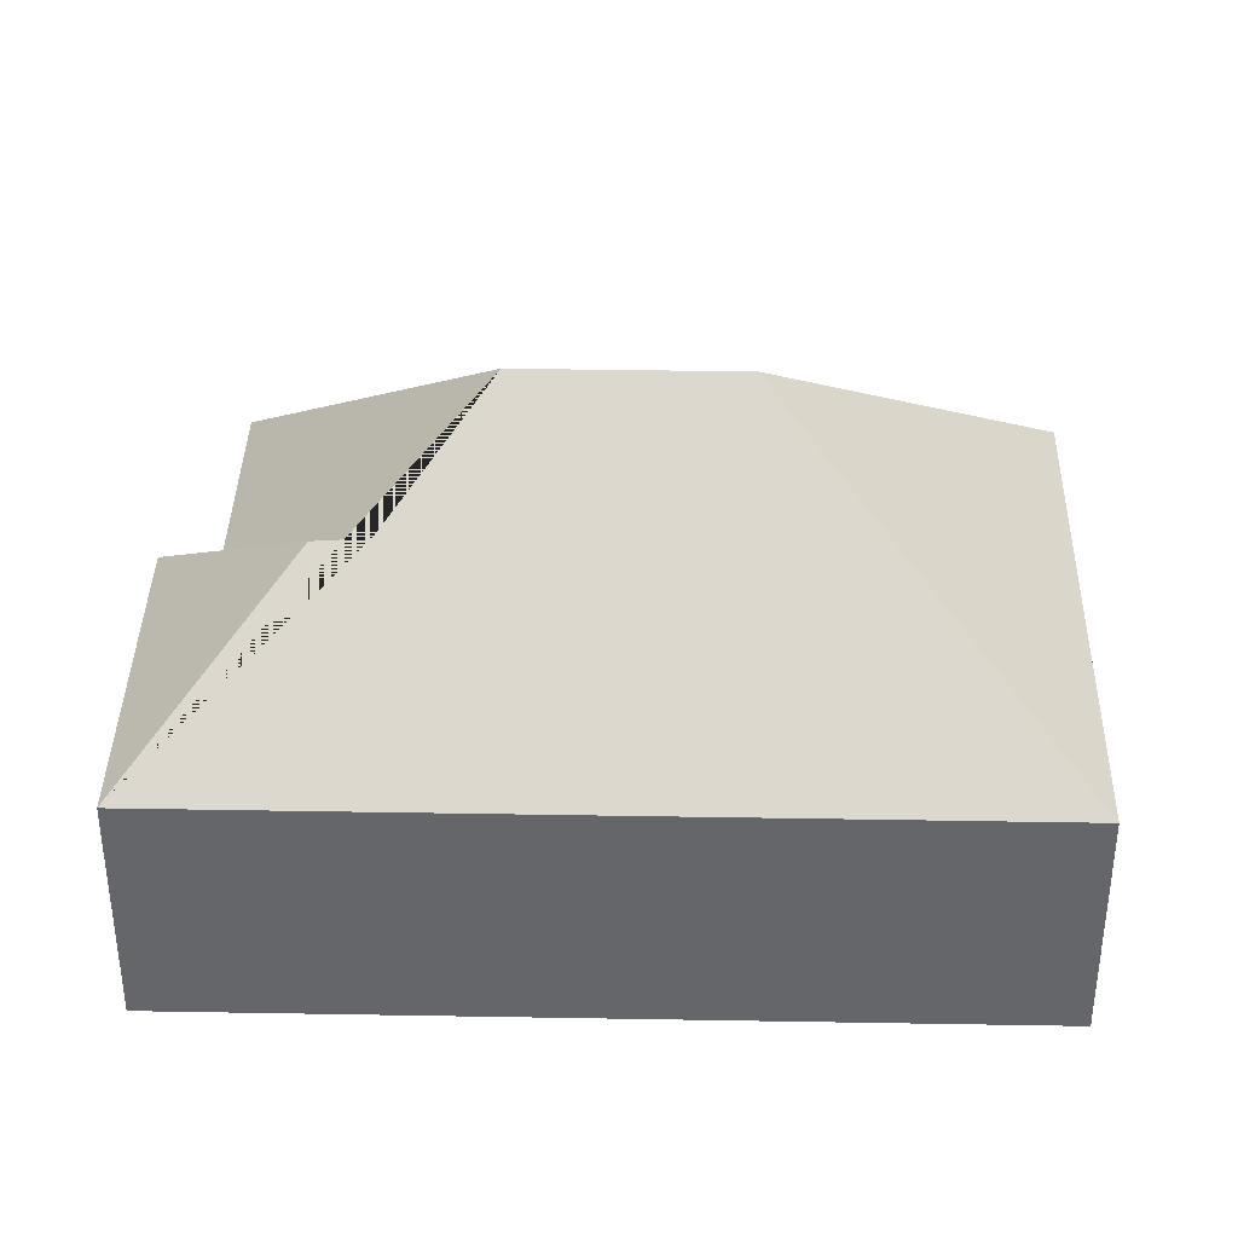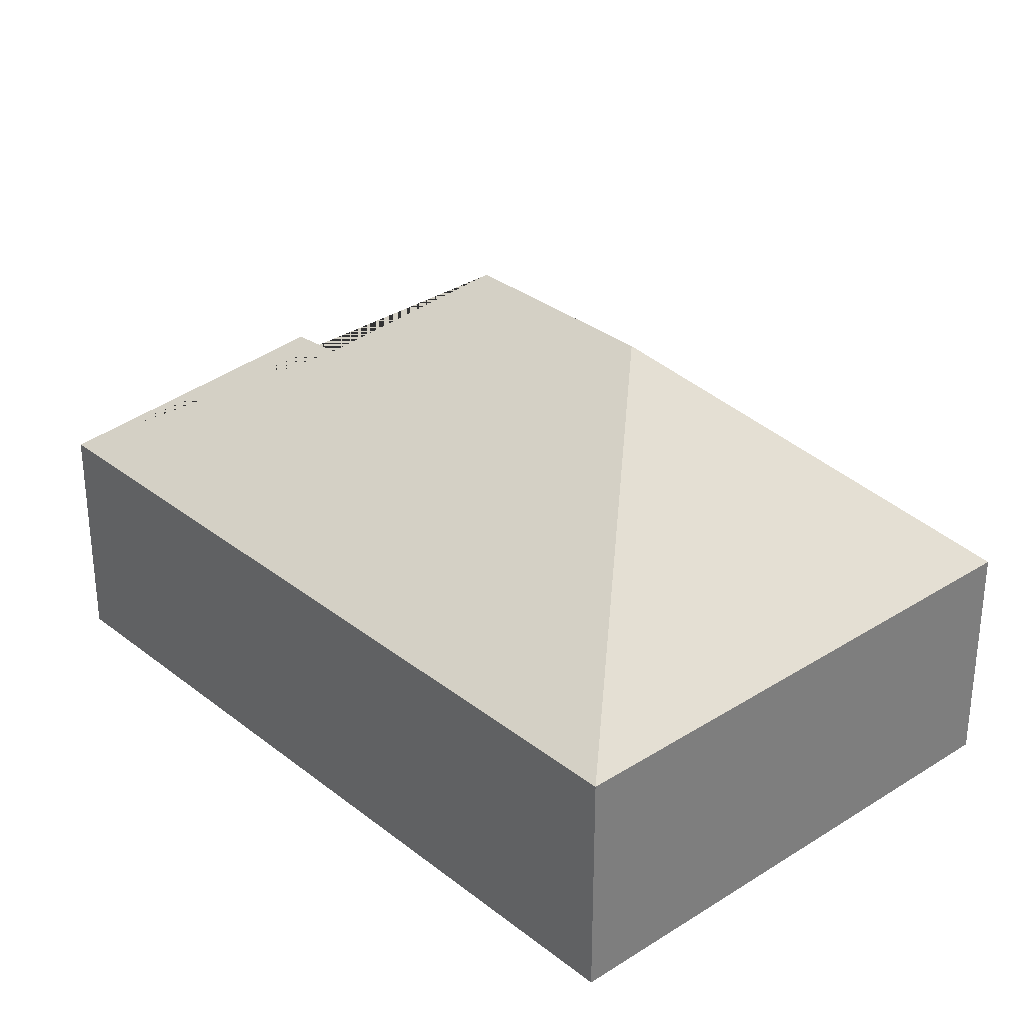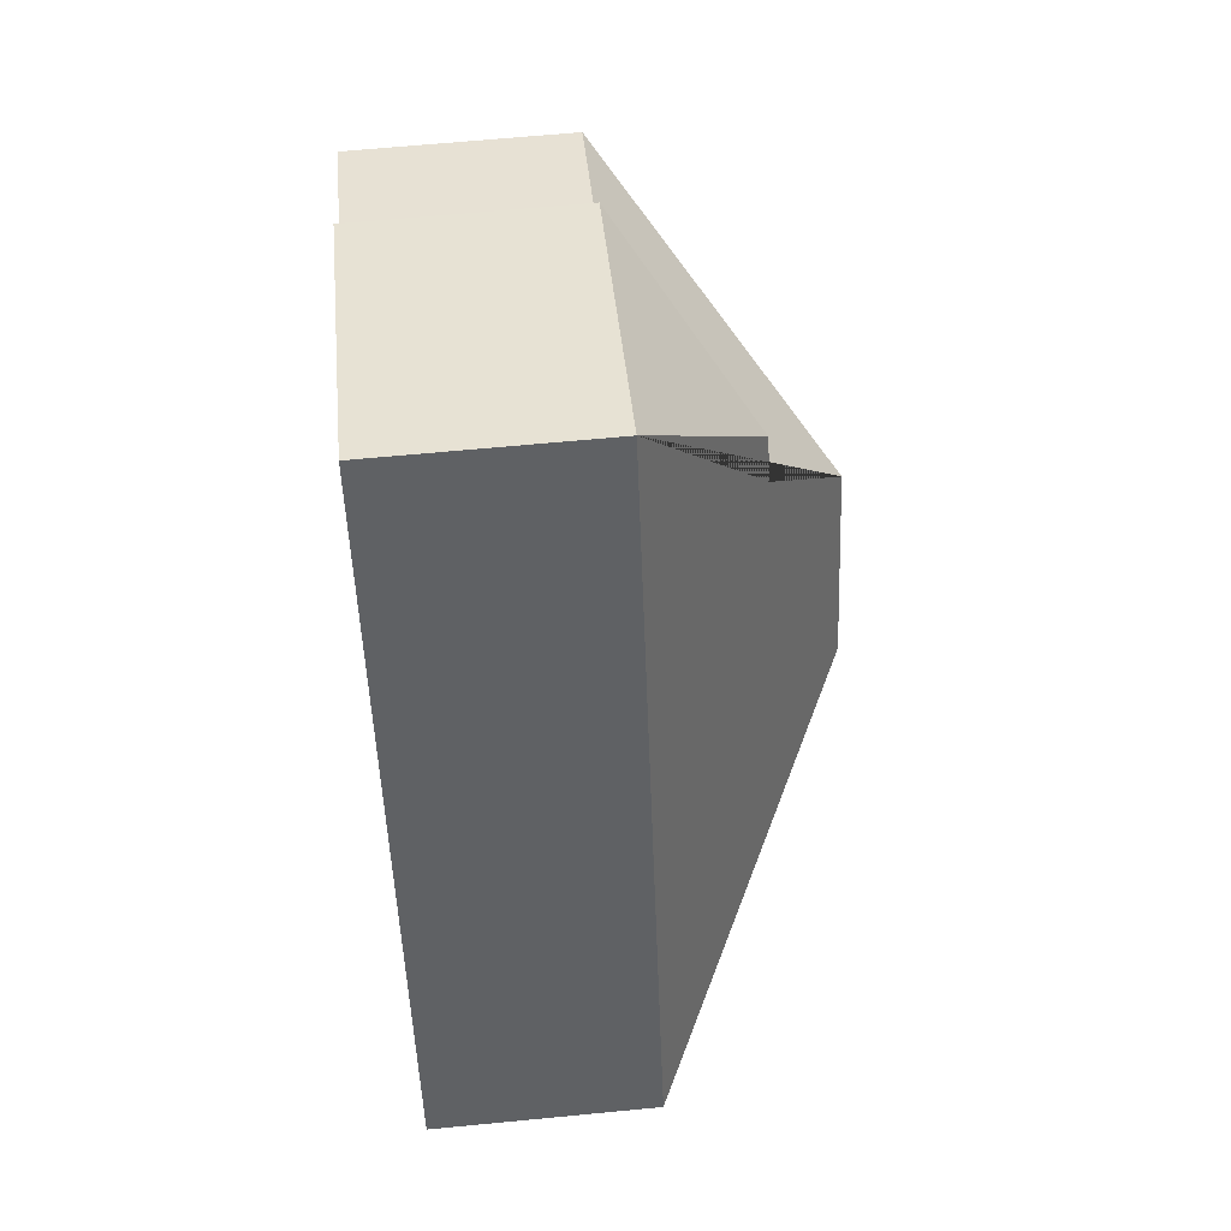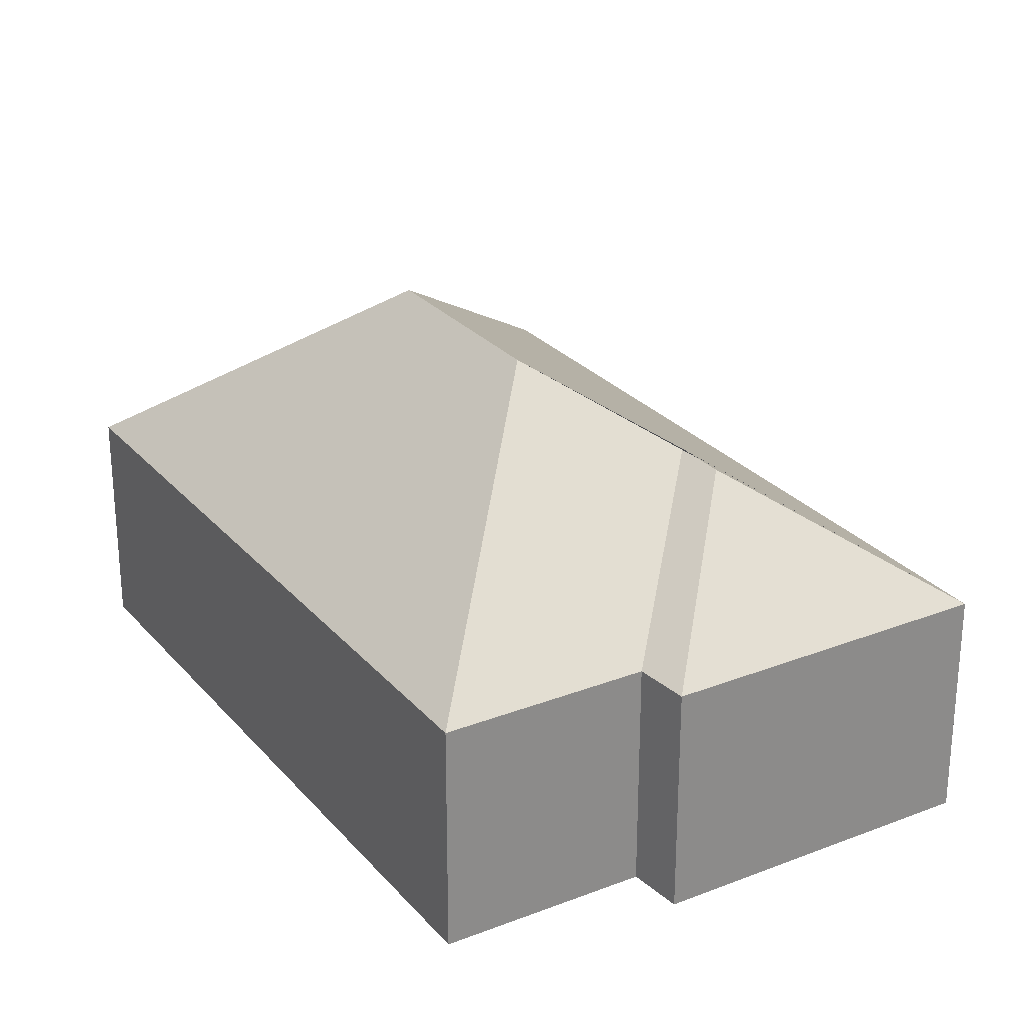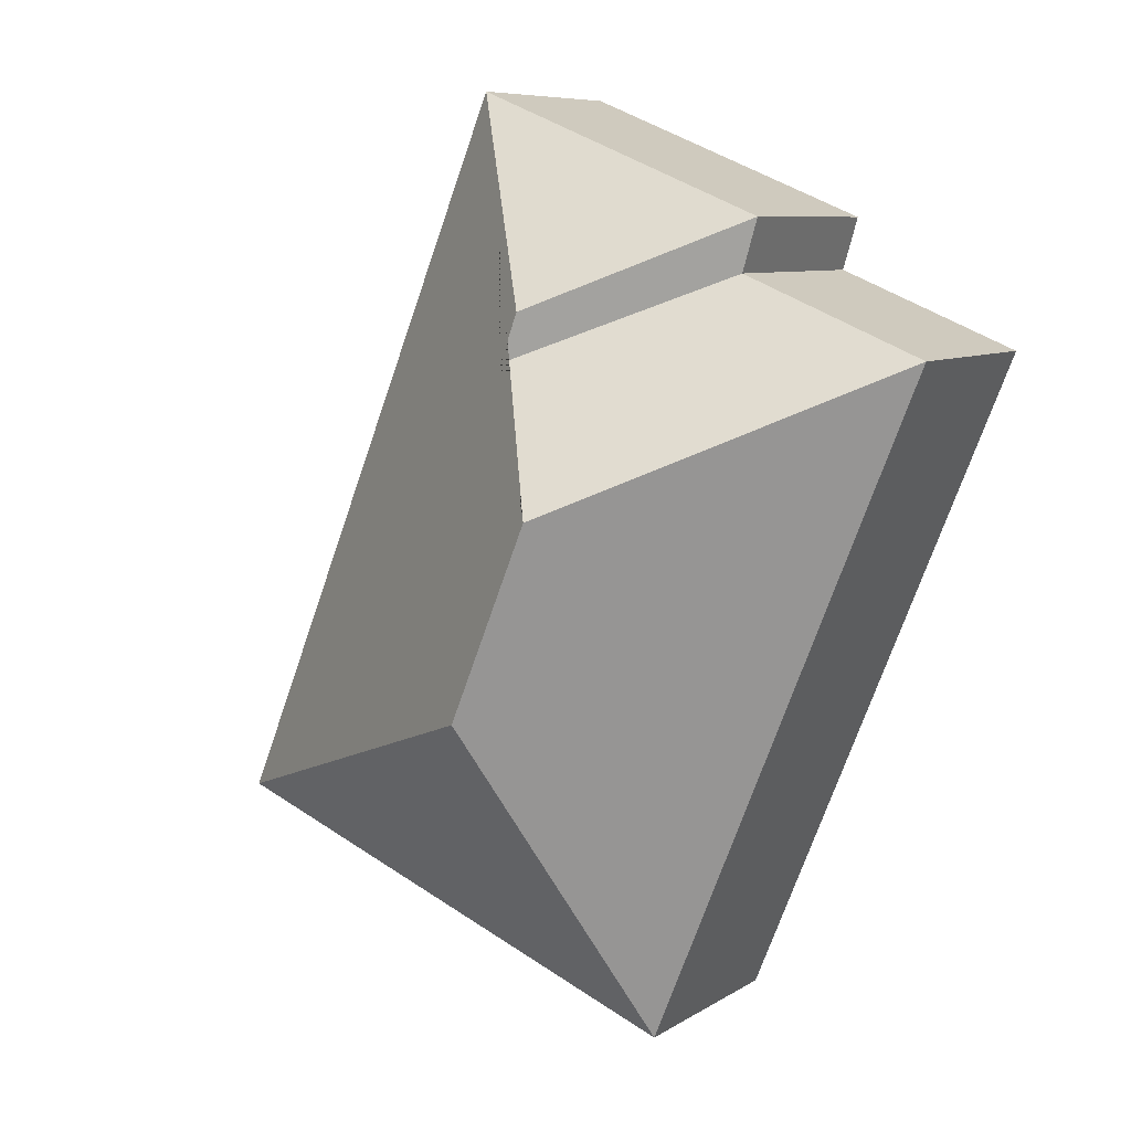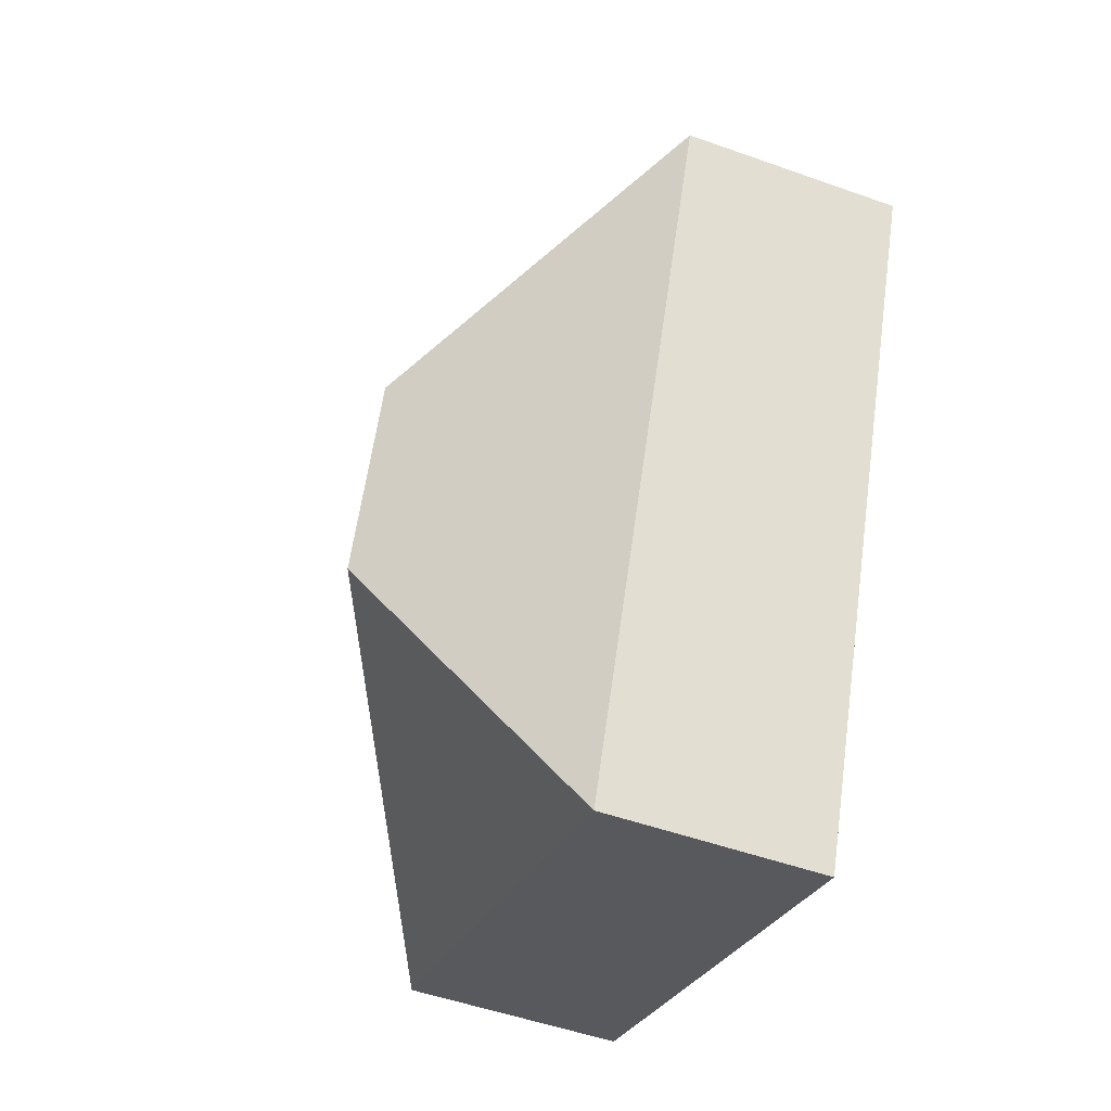
<metadata>
{"format":"obj","ext":"obj","renderer":"f3d","projection":"perspective","resolution":1024,"background":"white","views":[{"elev":38.0,"azim":69.1,"up":"+Y"},{"elev":31.5,"azim":115.8,"up":"+Y"},{"elev":63.1,"azim":84.4,"up":"+Z"},{"elev":26.7,"azim":-53.5,"up":"+Y"},{"elev":7.8,"azim":-148.8,"up":"+Z"},{"elev":-50.9,"azim":-111.3,"up":"+Z"}]}
</metadata>
<code>
o CG10_500_042069_0035
v 273.4 75 -262.4
v 173 75 -15.92
v 135 116.6 -86.86
v 140.6 117.2 -103.1
v 141.4 145 -214.7
v 114.8 145 -149.5
v 71.75 75 -57.17
v 77.01 75 -74.96
v 107.4 75 -330
v 14.03 75 -100.9
v 273.4 0 -262.4
v 173 0 -15.92
v 71.75 0 -57.17
v 77.01 0 -74.96
v 14.03 0 -100.9
v 107.4 0 -330
f 7 2 3
f 2 1 5 6 4 3
f 1 5 9
f 9 5 6 10
f 10 6 4 8
f 8 4 3 7
f 11 12 13 14 15 16
f 1 11 12 2
f 2 12 13 7
f 7 13 14 8
f 8 14 15 10
f 10 15 16 9
f 9 16 11 1

</code>
